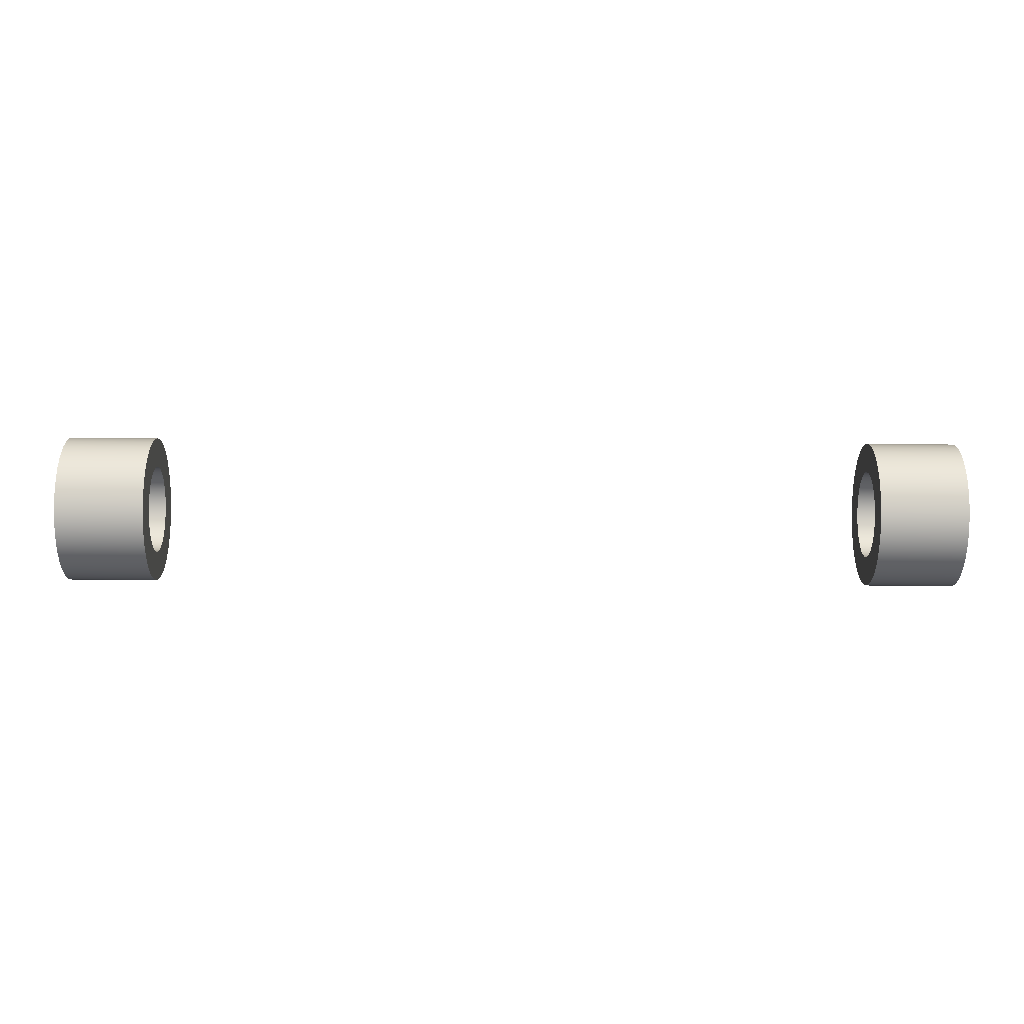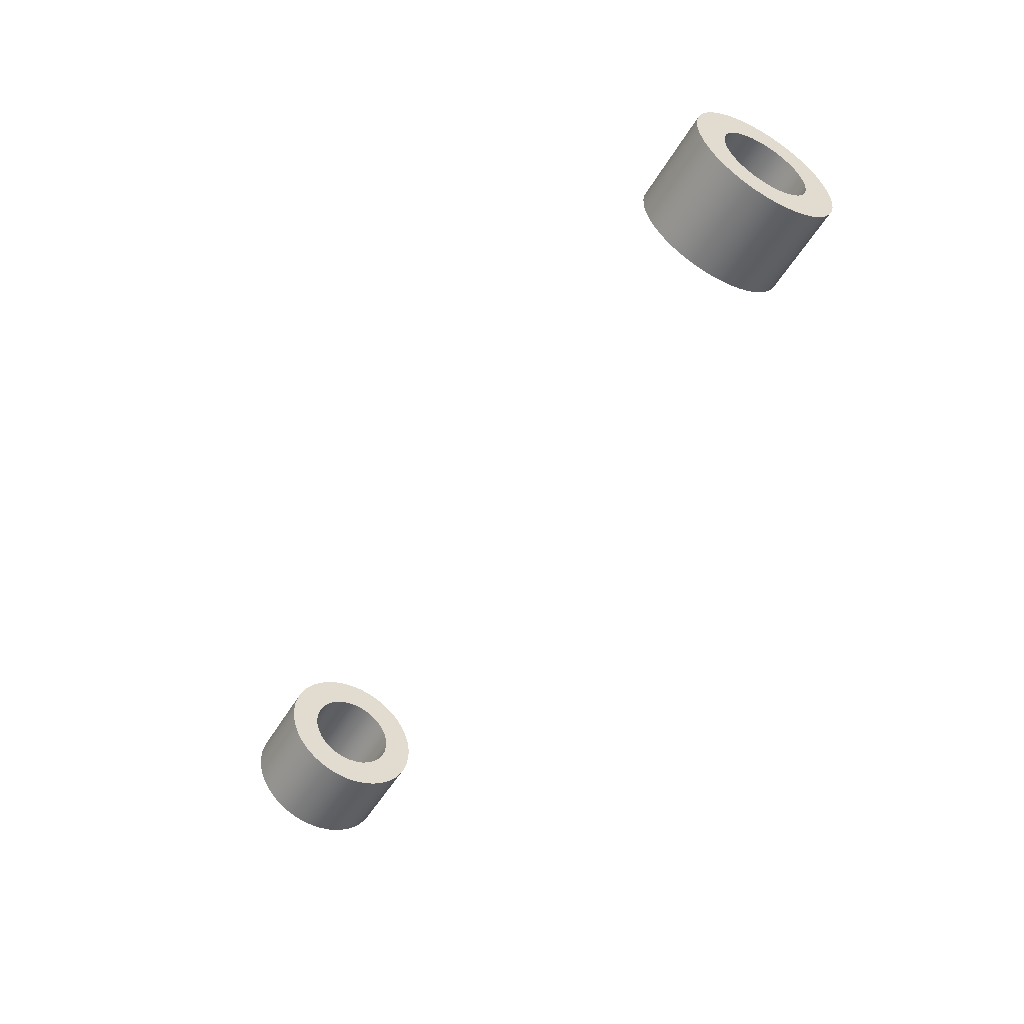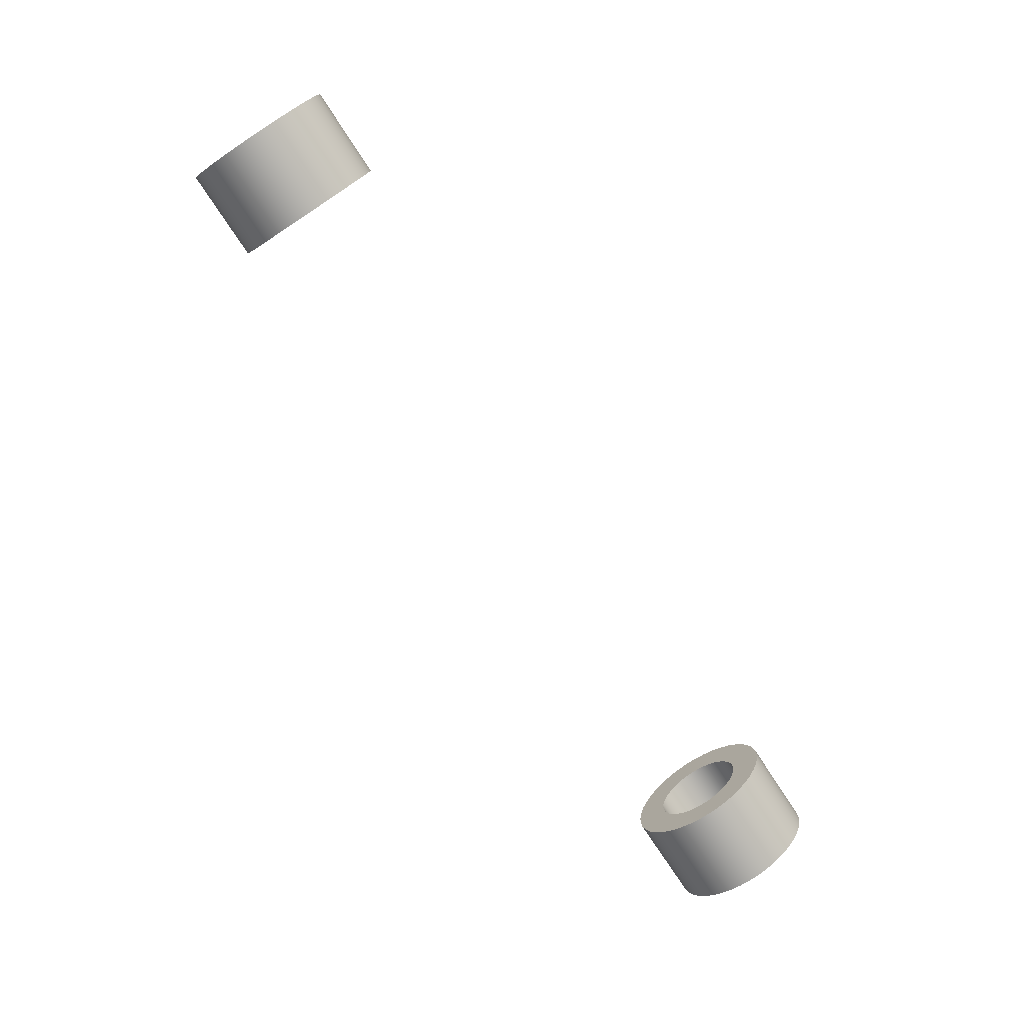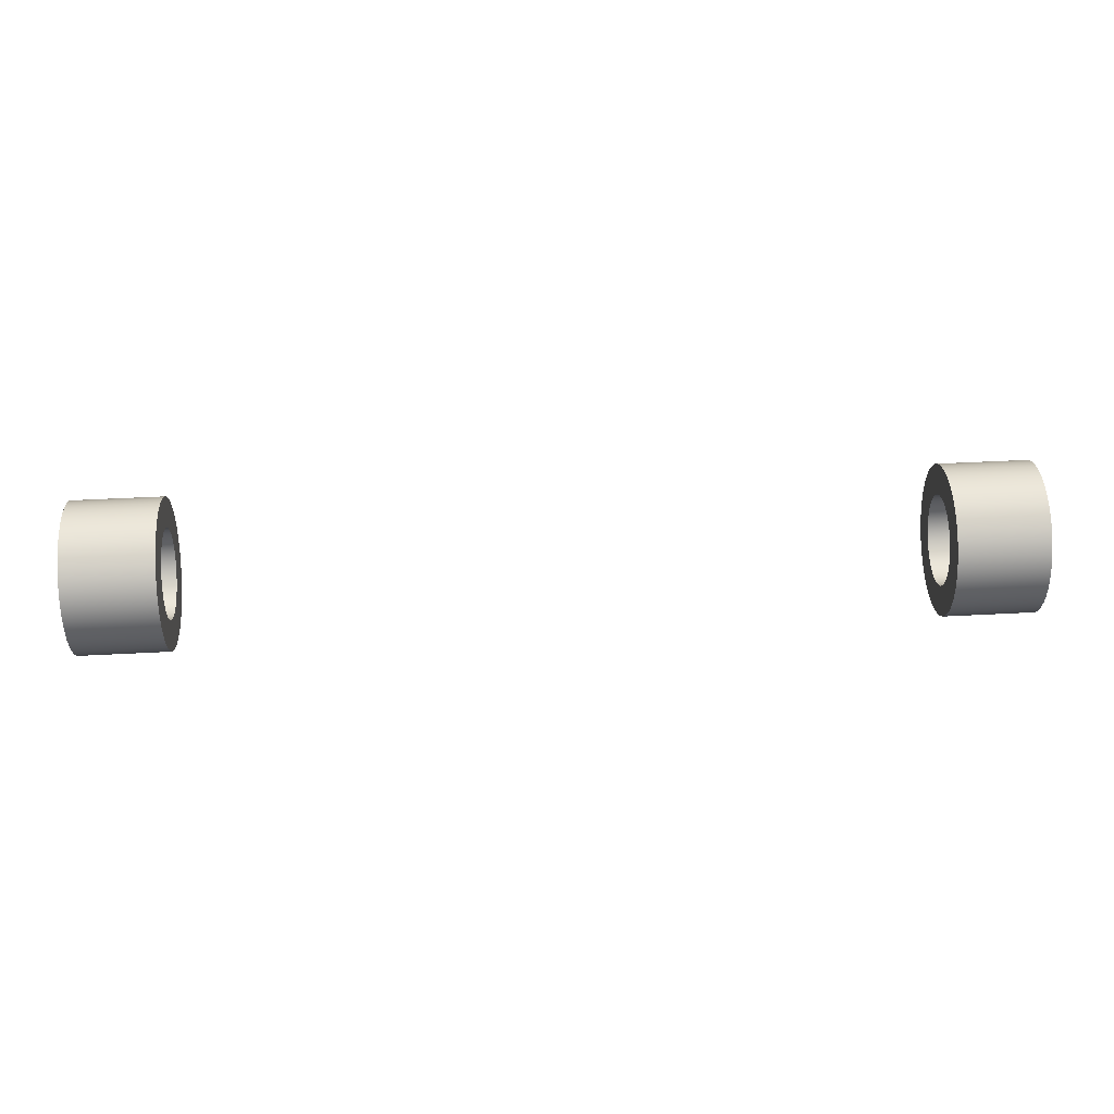
<metadata>
{"format":"obj","ext":"obj","renderer":"f3d","projection":"perspective","resolution":1024,"background":"white","views":[{"elev":-61.8,"azim":179.5,"up":"+Y"},{"elev":-52.5,"azim":60.0,"up":"+Y"},{"elev":-75.6,"azim":123.2,"up":"+Y"},{"elev":47.7,"azim":176.6,"up":"+Y"}]}
</metadata>
<code>
g 1_ENSP3015mmA-Body
v 62.5 -12.5 99.35
v 62.5 -12.35 101.3
v 62.5 -11.92 103.1
v 62.5 -11.2 104.9
v 62.5 -10.22 106.5
v 62.5 -9.007 108
v 62.5 -7.578 109.3
v 62.5 -5.971 110.3
v 62.5 -4.225 111.1
v 62.5 -2.38 111.6
v 62.5 -0.4788 111.8
v 62.5 1.434 111.8
v 62.5 3.312 111.4
v 62.5 5.113 110.8
v 62.5 6.795 109.8
v 62.5 8.317 108.7
v 62.5 9.644 107.3
v 62.5 10.74 105.7
v 62.5 11.59 104
v 62.5 12.17 102.2
v 62.5 12.46 100.3
v 62.5 12.46 98.39
v 62.5 12.17 96.5
v 62.5 11.59 94.67
v 62.5 10.74 92.96
v 62.5 9.644 91.39
v 62.5 8.317 90.01
v 62.5 6.795 88.85
v 62.5 5.113 87.94
v 62.5 3.312 87.29
v 62.5 1.434 86.93
v 62.5 -0.4788 86.86
v 62.5 -2.38 87.08
v 62.5 -4.225 87.58
v 62.5 -5.971 88.37
v 62.5 -7.578 89.41
v 62.5 -9.007 90.68
v 62.5 -10.22 92.16
v 62.5 -11.2 93.8
v 62.5 -11.92 95.58
v 62.5 -12.35 97.44
v 47.5 -12.5 99.35
v 47.5 -12.35 97.44
v 47.5 -11.92 95.58
v 47.5 -11.2 93.8
v 47.5 -10.22 92.16
v 47.5 -9.007 90.68
v 47.5 -7.578 89.41
v 47.5 -5.971 88.37
v 47.5 -4.225 87.58
v 47.5 -2.38 87.08
v 47.5 -0.4788 86.86
v 47.5 1.434 86.93
v 47.5 3.312 87.29
v 47.5 5.113 87.94
v 47.5 6.795 88.85
v 47.5 8.317 90.01
v 47.5 9.644 91.39
v 47.5 10.74 92.96
v 47.5 11.59 94.67
v 47.5 12.17 96.5
v 47.5 12.46 98.39
v 47.5 12.46 100.3
v 47.5 12.17 102.2
v 47.5 11.59 104
v 47.5 10.74 105.7
v 47.5 9.644 107.3
v 47.5 8.317 108.7
v 47.5 6.795 109.8
v 47.5 5.113 110.8
v 47.5 3.312 111.4
v 47.5 1.434 111.8
v 47.5 -0.4788 111.8
v 47.5 -2.38 111.6
v 47.5 -4.225 111.1
v 47.5 -5.971 110.3
v 47.5 -7.578 109.3
v 47.5 -9.007 108
v 47.5 -10.22 106.5
v 47.5 -11.2 104.9
v 47.5 -11.92 103.1
v 47.5 -12.35 101.3
v 47.5 7.5 99.35
v 47.5 7.356 97.88
v 47.5 6.929 96.48
v 47.5 6.236 95.18
v 47.5 5.303 94.04
v 47.5 4.167 93.11
v 47.5 2.87 92.42
v 47.5 1.463 91.99
v 47.5 -0 91.85
v 47.5 -1.463 91.99
v 47.5 -2.87 92.42
v 47.5 -4.167 93.11
v 47.5 -5.303 94.04
v 47.5 -6.236 95.18
v 47.5 -6.929 96.48
v 47.5 -7.356 97.88
v 47.5 -7.5 99.35
v 47.5 -7.356 100.8
v 47.5 -6.929 102.2
v 47.5 -6.236 103.5
v 47.5 -5.303 104.7
v 47.5 -4.167 105.6
v 47.5 -2.87 106.3
v 47.5 -1.463 106.7
v 47.5 -0 106.8
v 47.5 1.463 106.7
v 47.5 2.87 106.3
v 47.5 4.167 105.6
v 47.5 5.303 104.7
v 47.5 6.236 103.5
v 47.5 6.929 102.2
v 47.5 7.356 100.8
v 62.5 7.5 99.35
v 62.5 7.356 100.8
v 62.5 6.929 102.2
v 62.5 6.236 103.5
v 62.5 5.303 104.7
v 62.5 4.167 105.6
v 62.5 2.87 106.3
v 62.5 1.463 106.7
v 62.5 -0 106.8
v 62.5 -1.463 106.7
v 62.5 -2.87 106.3
v 62.5 -4.167 105.6
v 62.5 -5.303 104.7
v 62.5 -6.236 103.5
v 62.5 -6.929 102.2
v 62.5 -7.356 100.8
v 62.5 -7.5 99.35
v 62.5 -7.356 97.88
v 62.5 -6.929 96.48
v 62.5 -6.236 95.18
v 62.5 -5.303 94.04
v 62.5 -4.167 93.11
v 62.5 -2.87 92.42
v 62.5 -1.463 91.99
v 62.5 -0 91.85
v 62.5 1.463 91.99
v 62.5 2.87 92.42
v 62.5 4.167 93.11
v 62.5 5.303 94.04
v 62.5 6.236 95.18
v 62.5 6.929 96.48
v 62.5 7.356 97.88
f 2 82 1
f 1 82 42
f 1 42 41
f 41 42 43
f 41 43 44
f 2 3 82
f 82 3 81
f 81 3 4
f 81 4 80
f 80 4 5
f 80 5 79
f 79 5 6
f 79 6 78
f 78 6 7
f 78 7 77
f 77 7 8
f 77 8 76
f 76 8 9
f 76 9 75
f 75 9 10
f 75 10 74
f 74 10 11
f 74 11 73
f 73 11 12
f 73 12 72
f 72 12 13
f 72 13 71
f 71 13 14
f 71 14 70
f 70 14 15
f 70 15 69
f 69 15 16
f 69 16 68
f 68 16 17
f 68 17 67
f 67 17 18
f 67 18 66
f 66 18 19
f 66 19 65
f 65 19 20
f 65 20 64
f 64 20 21
f 64 21 63
f 63 21 22
f 63 22 62
f 62 22 23
f 62 23 61
f 61 23 24
f 61 24 60
f 60 24 25
f 60 25 59
f 59 25 26
f 59 26 58
f 58 26 27
f 58 27 57
f 57 27 28
f 57 28 56
f 56 28 29
f 56 29 55
f 55 29 30
f 55 30 54
f 54 30 31
f 54 31 53
f 53 31 32
f 53 32 52
f 52 32 33
f 52 33 51
f 51 33 34
f 51 34 50
f 50 34 35
f 50 35 49
f 49 35 36
f 49 36 48
f 48 36 37
f 48 37 47
f 47 37 38
f 47 38 46
f 46 38 39
f 46 39 45
f 45 39 40
f 45 40 44
f 44 40 41
f 84 115 83
f 83 115 116
f 83 116 114
f 114 116 117
f 114 117 113
f 113 117 118
f 113 118 112
f 112 118 119
f 112 119 111
f 111 119 120
f 111 120 110
f 110 120 121
f 110 121 109
f 109 121 122
f 109 122 108
f 108 122 123
f 108 123 107
f 107 123 124
f 107 124 106
f 106 124 125
f 106 125 105
f 105 125 126
f 105 126 104
f 104 126 127
f 104 127 103
f 103 127 128
f 103 128 102
f 102 128 129
f 102 129 101
f 101 129 130
f 101 130 100
f 100 130 99
f 99 130 131
f 99 131 98
f 98 131 132
f 98 132 133
f 115 84 146
f 146 84 85
f 146 85 145
f 145 85 86
f 145 86 144
f 144 86 87
f 144 87 143
f 143 87 88
f 143 88 142
f 142 88 89
f 142 89 141
f 141 89 90
f 141 90 140
f 140 90 91
f 140 91 139
f 139 91 92
f 139 92 138
f 138 92 93
f 138 93 137
f 137 93 94
f 137 94 136
f 136 94 95
f 136 95 135
f 135 95 96
f 135 96 134
f 134 96 97
f 134 97 133
f 133 97 98
f 42 82 43
f 43 82 44
f 44 82 81
f 44 81 45
f 45 81 80
f 45 80 46
f 46 80 79
f 46 79 47
f 47 79 78
f 47 78 99
f 99 78 100
f 100 78 77
f 100 77 101
f 101 77 102
f 102 77 76
f 102 76 103
f 103 76 75
f 103 75 104
f 104 75 105
f 105 75 74
f 105 74 106
f 106 74 73
f 106 73 107
f 107 73 72
f 107 72 108
f 108 72 109
f 109 72 71
f 109 71 110
f 110 71 70
f 110 70 111
f 111 70 69
f 111 69 112
f 112 69 113
f 113 69 68
f 113 68 114
f 114 68 83
f 83 68 67
f 83 67 58
f 58 67 59
f 59 67 66
f 59 66 60
f 60 66 65
f 60 65 61
f 61 65 64
f 61 64 62
f 62 64 63
f 58 57 83
f 83 57 84
f 84 57 85
f 85 57 56
f 85 56 86
f 86 56 87
f 87 56 55
f 87 55 88
f 88 55 54
f 88 54 89
f 89 54 53
f 89 53 90
f 90 53 91
f 91 53 52
f 91 52 92
f 92 52 51
f 92 51 93
f 93 51 50
f 93 50 94
f 94 50 95
f 95 50 49
f 95 49 96
f 96 49 48
f 96 48 97
f 97 48 98
f 98 48 47
f 98 47 99
f 1 41 2
f 2 41 3
f 3 41 40
f 3 40 4
f 4 40 39
f 4 39 5
f 5 39 38
f 5 38 6
f 6 38 37
f 6 37 131
f 131 37 132
f 132 37 36
f 132 36 133
f 133 36 134
f 134 36 35
f 134 35 135
f 135 35 34
f 135 34 136
f 136 34 137
f 137 34 33
f 137 33 138
f 138 33 32
f 138 32 139
f 139 32 31
f 139 31 140
f 140 31 141
f 141 31 30
f 141 30 142
f 142 30 29
f 142 29 143
f 143 29 28
f 143 28 144
f 144 28 145
f 145 28 27
f 145 27 146
f 146 27 115
f 115 27 26
f 115 26 17
f 17 26 18
f 18 26 25
f 18 25 19
f 19 25 24
f 19 24 20
f 20 24 23
f 20 23 21
f 21 23 22
f 17 16 115
f 115 16 116
f 116 16 117
f 117 16 15
f 117 15 118
f 118 15 119
f 119 15 14
f 119 14 120
f 120 14 13
f 120 13 121
f 121 13 12
f 121 12 122
f 122 12 123
f 123 12 11
f 123 11 124
f 124 11 10
f 124 10 125
f 125 10 9
f 125 9 126
f 126 9 127
f 127 9 8
f 127 8 128
f 128 8 7
f 128 7 129
f 129 7 130
f 130 7 6
f 130 6 131
g 2_ENSP3015mmA-Body
v 202.5 -12.5 99.35
v 202.5 -12.35 101.3
v 202.5 -11.92 103.1
v 202.5 -11.2 104.9
v 202.5 -10.22 106.5
v 202.5 -9.007 108
v 202.5 -7.578 109.3
v 202.5 -5.971 110.3
v 202.5 -4.225 111.1
v 202.5 -2.38 111.6
v 202.5 -0.4788 111.8
v 202.5 1.434 111.8
v 202.5 3.312 111.4
v 202.5 5.113 110.8
v 202.5 6.795 109.8
v 202.5 8.317 108.7
v 202.5 9.644 107.3
v 202.5 10.74 105.7
v 202.5 11.59 104
v 202.5 12.17 102.2
v 202.5 12.46 100.3
v 202.5 12.46 98.39
v 202.5 12.17 96.5
v 202.5 11.59 94.67
v 202.5 10.74 92.96
v 202.5 9.644 91.39
v 202.5 8.317 90.01
v 202.5 6.795 88.85
v 202.5 5.113 87.94
v 202.5 3.312 87.29
v 202.5 1.434 86.93
v 202.5 -0.4788 86.86
v 202.5 -2.38 87.08
v 202.5 -4.225 87.58
v 202.5 -5.971 88.37
v 202.5 -7.578 89.41
v 202.5 -9.007 90.68
v 202.5 -10.22 92.16
v 202.5 -11.2 93.8
v 202.5 -11.92 95.58
v 202.5 -12.35 97.44
v 187.5 -12.5 99.35
v 187.5 -12.35 97.44
v 187.5 -11.92 95.58
v 187.5 -11.2 93.8
v 187.5 -10.22 92.16
v 187.5 -9.007 90.68
v 187.5 -7.578 89.41
v 187.5 -5.971 88.37
v 187.5 -4.225 87.58
v 187.5 -2.38 87.08
v 187.5 -0.4788 86.86
v 187.5 1.434 86.93
v 187.5 3.312 87.29
v 187.5 5.113 87.94
v 187.5 6.795 88.85
v 187.5 8.317 90.01
v 187.5 9.644 91.39
v 187.5 10.74 92.96
v 187.5 11.59 94.67
v 187.5 12.17 96.5
v 187.5 12.46 98.39
v 187.5 12.46 100.3
v 187.5 12.17 102.2
v 187.5 11.59 104
v 187.5 10.74 105.7
v 187.5 9.644 107.3
v 187.5 8.317 108.7
v 187.5 6.795 109.8
v 187.5 5.113 110.8
v 187.5 3.312 111.4
v 187.5 1.434 111.8
v 187.5 -0.4788 111.8
v 187.5 -2.38 111.6
v 187.5 -4.225 111.1
v 187.5 -5.971 110.3
v 187.5 -7.578 109.3
v 187.5 -9.007 108
v 187.5 -10.22 106.5
v 187.5 -11.2 104.9
v 187.5 -11.92 103.1
v 187.5 -12.35 101.3
v 187.5 7.5 99.35
v 187.5 7.356 97.88
v 187.5 6.929 96.48
v 187.5 6.236 95.18
v 187.5 5.303 94.04
v 187.5 4.167 93.11
v 187.5 2.87 92.42
v 187.5 1.463 91.99
v 187.5 -0 91.85
v 187.5 -1.463 91.99
v 187.5 -2.87 92.42
v 187.5 -4.167 93.11
v 187.5 -5.303 94.04
v 187.5 -6.236 95.18
v 187.5 -6.929 96.48
v 187.5 -7.356 97.88
v 187.5 -7.5 99.35
v 187.5 -7.356 100.8
v 187.5 -6.929 102.2
v 187.5 -6.236 103.5
v 187.5 -5.303 104.7
v 187.5 -4.167 105.6
v 187.5 -2.87 106.3
v 187.5 -1.463 106.7
v 187.5 -0 106.8
v 187.5 1.463 106.7
v 187.5 2.87 106.3
v 187.5 4.167 105.6
v 187.5 5.303 104.7
v 187.5 6.236 103.5
v 187.5 6.929 102.2
v 187.5 7.356 100.8
v 202.5 7.5 99.35
v 202.5 7.356 100.8
v 202.5 6.929 102.2
v 202.5 6.236 103.5
v 202.5 5.303 104.7
v 202.5 4.167 105.6
v 202.5 2.87 106.3
v 202.5 1.463 106.7
v 202.5 -0 106.8
v 202.5 -1.463 106.7
v 202.5 -2.87 106.3
v 202.5 -4.167 105.6
v 202.5 -5.303 104.7
v 202.5 -6.236 103.5
v 202.5 -6.929 102.2
v 202.5 -7.356 100.8
v 202.5 -7.5 99.35
v 202.5 -7.356 97.88
v 202.5 -6.929 96.48
v 202.5 -6.236 95.18
v 202.5 -5.303 94.04
v 202.5 -4.167 93.11
v 202.5 -2.87 92.42
v 202.5 -1.463 91.99
v 202.5 -0 91.85
v 202.5 1.463 91.99
v 202.5 2.87 92.42
v 202.5 4.167 93.11
v 202.5 5.303 94.04
v 202.5 6.236 95.18
v 202.5 6.929 96.48
v 202.5 7.356 97.88
f 148 228 147
f 147 228 188
f 147 188 187
f 187 188 189
f 187 189 190
f 148 149 228
f 228 149 227
f 227 149 150
f 227 150 226
f 226 150 151
f 226 151 225
f 225 151 152
f 225 152 224
f 224 152 153
f 224 153 223
f 223 153 154
f 223 154 222
f 222 154 155
f 222 155 221
f 221 155 156
f 221 156 220
f 220 156 157
f 220 157 219
f 219 157 158
f 219 158 218
f 218 158 159
f 218 159 217
f 217 159 160
f 217 160 216
f 216 160 161
f 216 161 215
f 215 161 162
f 215 162 214
f 214 162 163
f 214 163 213
f 213 163 164
f 213 164 212
f 212 164 165
f 212 165 211
f 211 165 166
f 211 166 210
f 210 166 167
f 210 167 209
f 209 167 168
f 209 168 208
f 208 168 169
f 208 169 207
f 207 169 170
f 207 170 206
f 206 170 171
f 206 171 205
f 205 171 172
f 205 172 204
f 204 172 173
f 204 173 203
f 203 173 174
f 203 174 202
f 202 174 175
f 202 175 201
f 201 175 176
f 201 176 200
f 200 176 177
f 200 177 199
f 199 177 178
f 199 178 198
f 198 178 179
f 198 179 197
f 197 179 180
f 197 180 196
f 196 180 181
f 196 181 195
f 195 181 182
f 195 182 194
f 194 182 183
f 194 183 193
f 193 183 184
f 193 184 192
f 192 184 185
f 192 185 191
f 191 185 186
f 191 186 190
f 190 186 187
f 230 261 229
f 229 261 262
f 229 262 260
f 260 262 263
f 260 263 259
f 259 263 264
f 259 264 258
f 258 264 265
f 258 265 257
f 257 265 266
f 257 266 256
f 256 266 267
f 256 267 255
f 255 267 268
f 255 268 254
f 254 268 269
f 254 269 253
f 253 269 270
f 253 270 252
f 252 270 271
f 252 271 251
f 251 271 272
f 251 272 250
f 250 272 273
f 250 273 249
f 249 273 274
f 249 274 248
f 248 274 275
f 248 275 247
f 247 275 276
f 247 276 246
f 246 276 245
f 245 276 277
f 245 277 244
f 244 277 278
f 244 278 279
f 261 230 292
f 292 230 231
f 292 231 291
f 291 231 232
f 291 232 290
f 290 232 233
f 290 233 289
f 289 233 234
f 289 234 288
f 288 234 235
f 288 235 287
f 287 235 236
f 287 236 286
f 286 236 237
f 286 237 285
f 285 237 238
f 285 238 284
f 284 238 239
f 284 239 283
f 283 239 240
f 283 240 282
f 282 240 241
f 282 241 281
f 281 241 242
f 281 242 280
f 280 242 243
f 280 243 279
f 279 243 244
f 188 228 189
f 189 228 190
f 190 228 227
f 190 227 191
f 191 227 226
f 191 226 192
f 192 226 225
f 192 225 193
f 193 225 224
f 193 224 245
f 245 224 246
f 246 224 223
f 246 223 247
f 247 223 248
f 248 223 222
f 248 222 249
f 249 222 221
f 249 221 250
f 250 221 251
f 251 221 220
f 251 220 252
f 252 220 219
f 252 219 253
f 253 219 218
f 253 218 254
f 254 218 255
f 255 218 217
f 255 217 256
f 256 217 216
f 256 216 257
f 257 216 215
f 257 215 258
f 258 215 259
f 259 215 214
f 259 214 260
f 260 214 229
f 229 214 213
f 229 213 204
f 204 213 205
f 205 213 212
f 205 212 206
f 206 212 211
f 206 211 207
f 207 211 210
f 207 210 208
f 208 210 209
f 204 203 229
f 229 203 230
f 230 203 231
f 231 203 202
f 231 202 232
f 232 202 233
f 233 202 201
f 233 201 234
f 234 201 200
f 234 200 235
f 235 200 199
f 235 199 236
f 236 199 237
f 237 199 198
f 237 198 238
f 238 198 197
f 238 197 239
f 239 197 196
f 239 196 240
f 240 196 241
f 241 196 195
f 241 195 242
f 242 195 194
f 242 194 243
f 243 194 244
f 244 194 193
f 244 193 245
f 147 187 148
f 148 187 149
f 149 187 186
f 149 186 150
f 150 186 185
f 150 185 151
f 151 185 184
f 151 184 152
f 152 184 183
f 152 183 277
f 277 183 278
f 278 183 182
f 278 182 279
f 279 182 280
f 280 182 181
f 280 181 281
f 281 181 180
f 281 180 282
f 282 180 283
f 283 180 179
f 283 179 284
f 284 179 178
f 284 178 285
f 285 178 177
f 285 177 286
f 286 177 287
f 287 177 176
f 287 176 288
f 288 176 175
f 288 175 289
f 289 175 174
f 289 174 290
f 290 174 291
f 291 174 173
f 291 173 292
f 292 173 261
f 261 173 172
f 261 172 163
f 163 172 164
f 164 172 171
f 164 171 165
f 165 171 170
f 165 170 166
f 166 170 169
f 166 169 167
f 167 169 168
f 163 162 261
f 261 162 262
f 262 162 263
f 263 162 161
f 263 161 264
f 264 161 265
f 265 161 160
f 265 160 266
f 266 160 159
f 266 159 267
f 267 159 158
f 267 158 268
f 268 158 269
f 269 158 157
f 269 157 270
f 270 157 156
f 270 156 271
f 271 156 155
f 271 155 272
f 272 155 273
f 273 155 154
f 273 154 274
f 274 154 153
f 274 153 275
f 275 153 276
f 276 153 152
f 276 152 277

</code>
